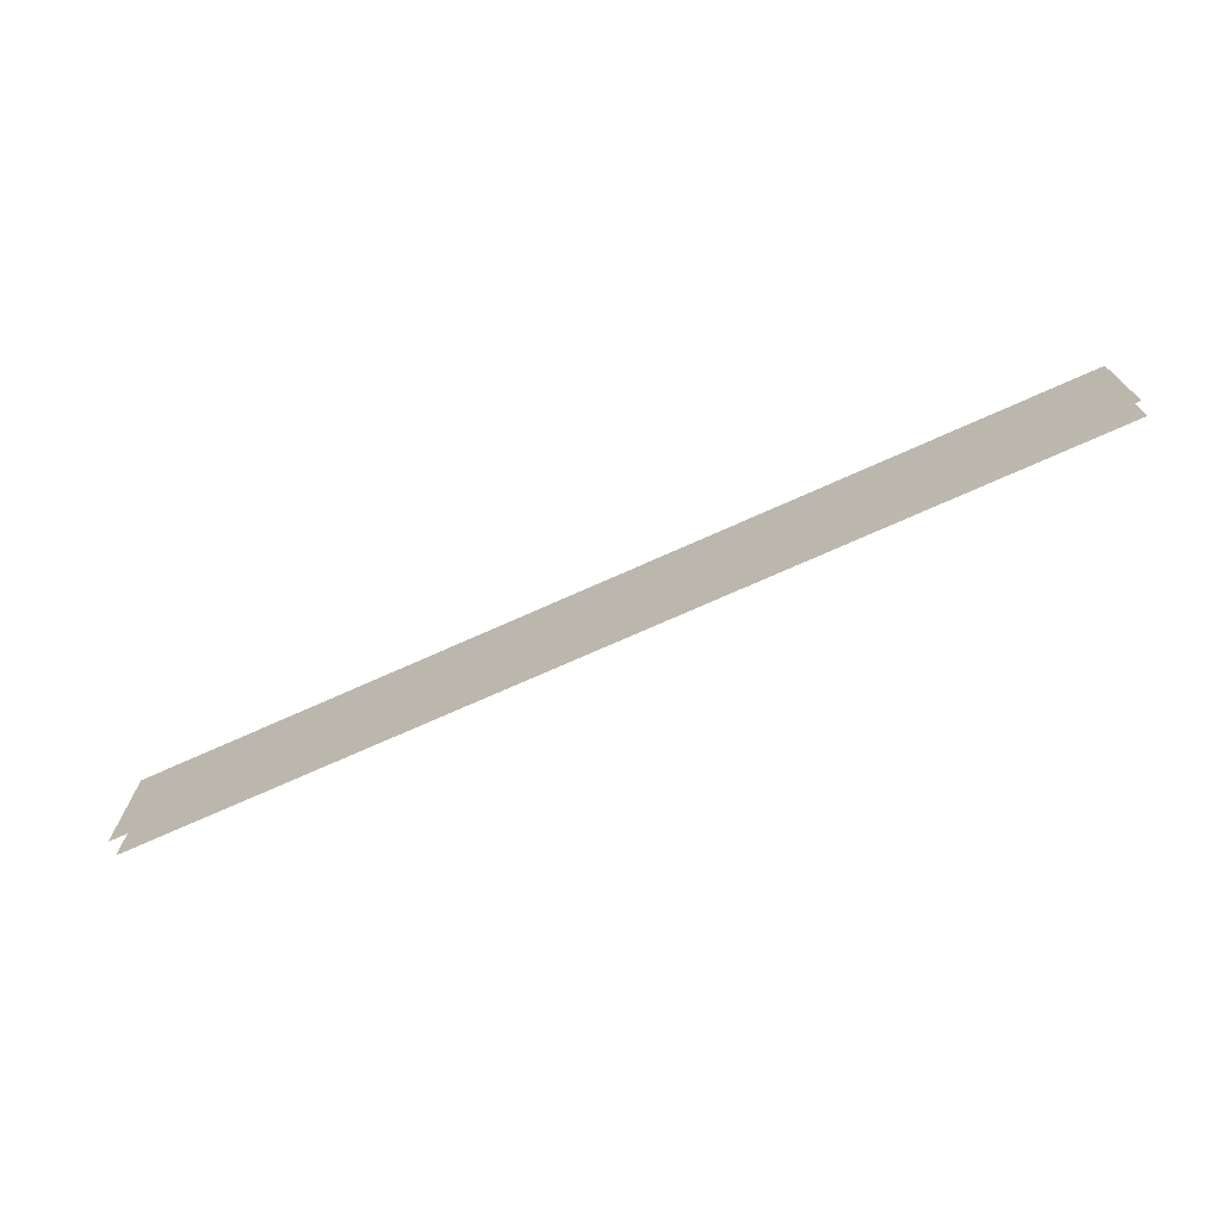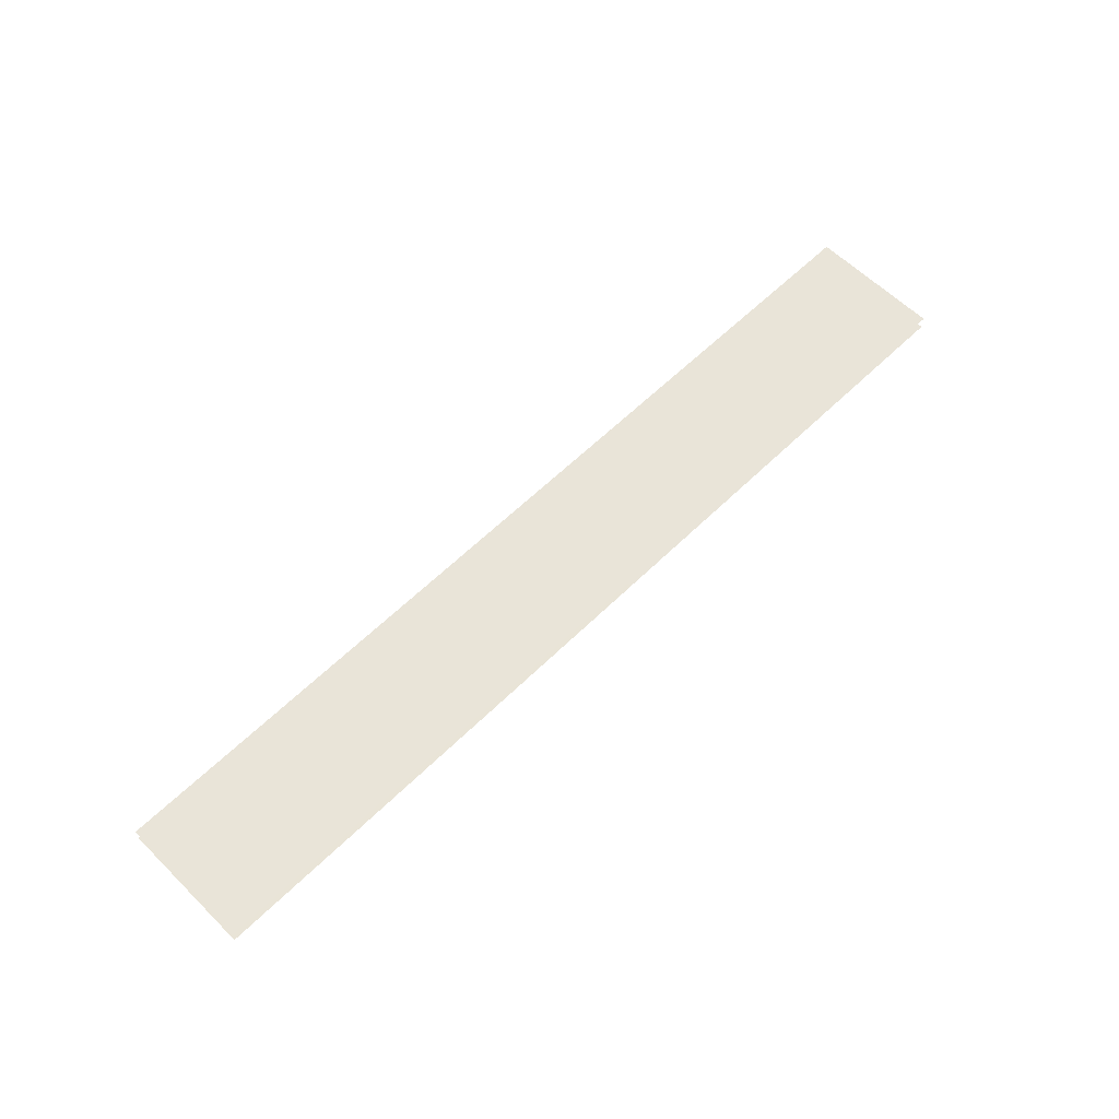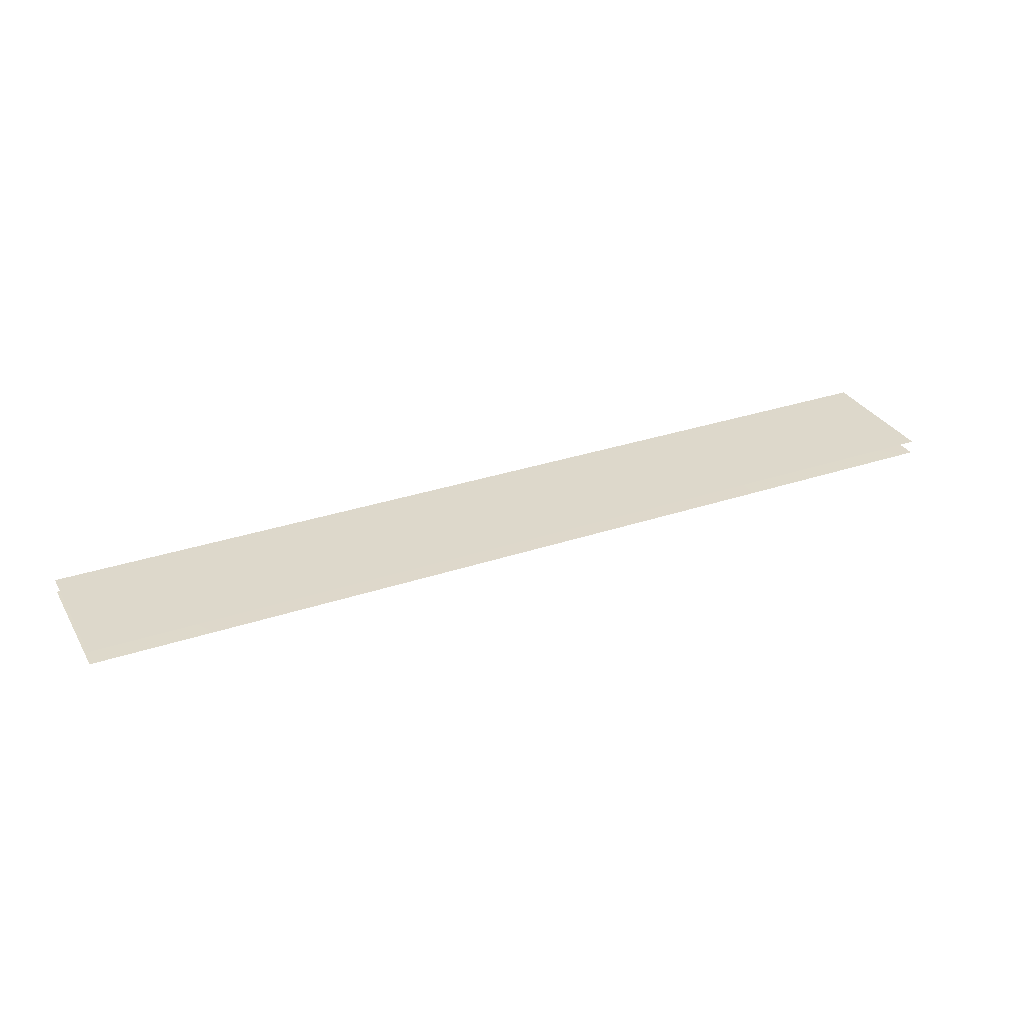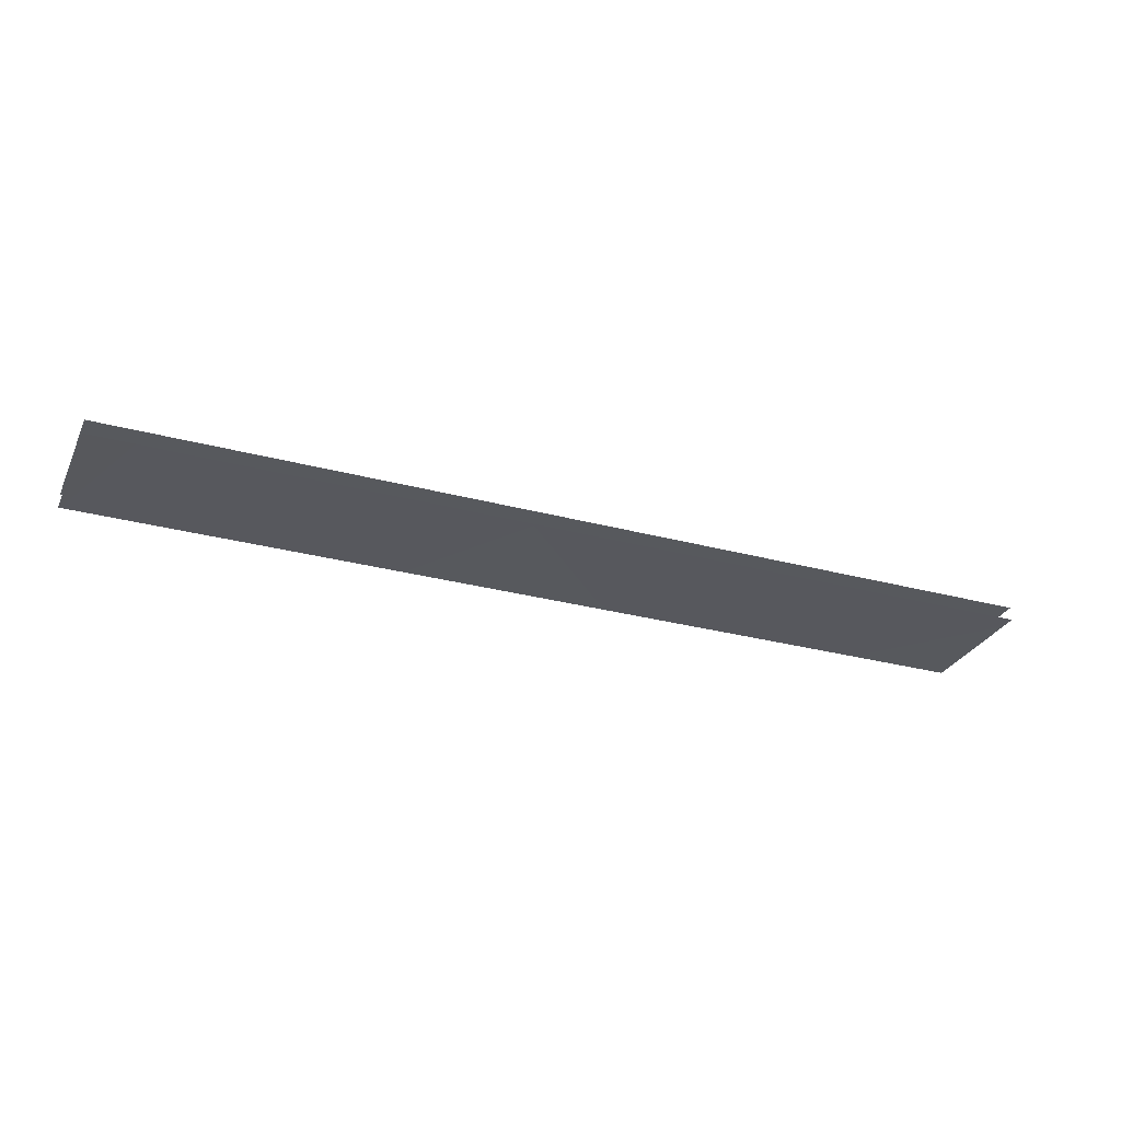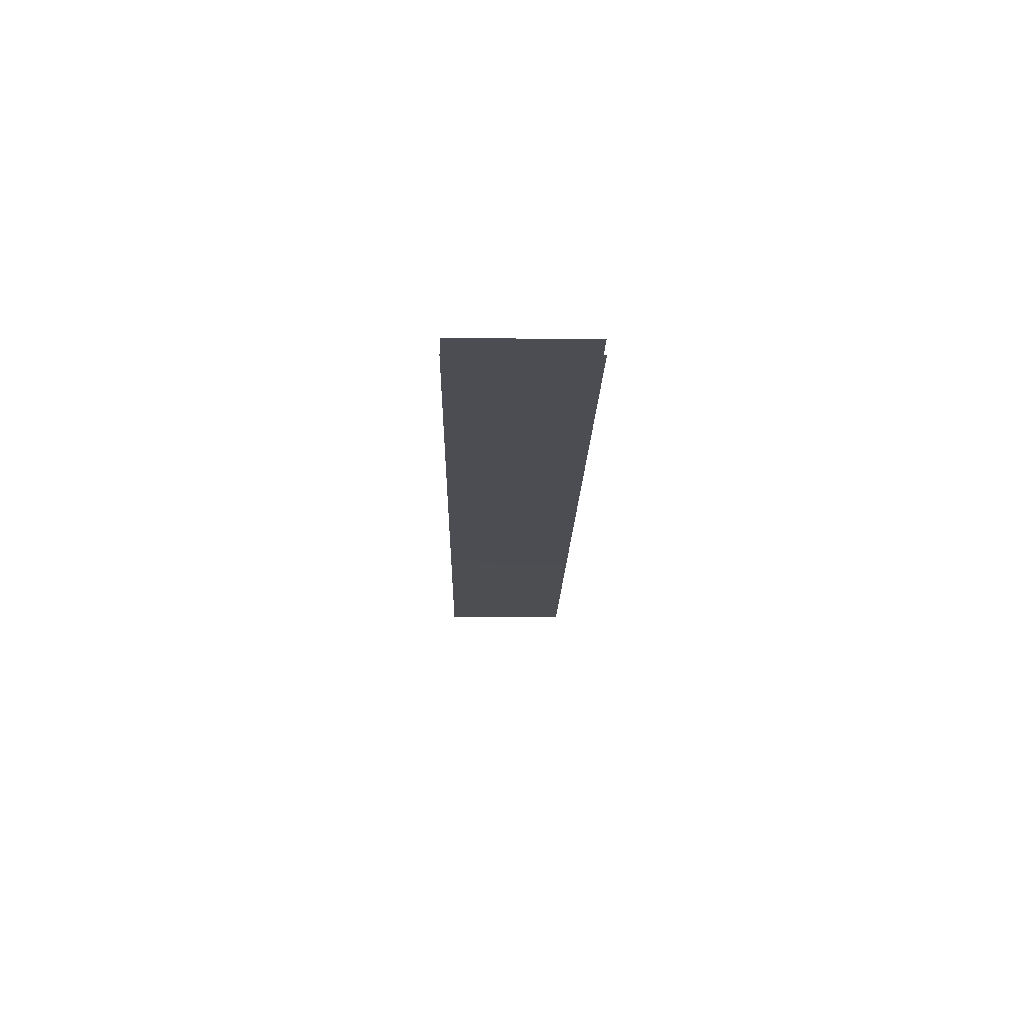
<metadata>
{"format":"obj","ext":"obj","renderer":"f3d","projection":"perspective","resolution":1024,"background":"white","views":[{"elev":-71.5,"azim":24.3,"up":"+Y"},{"elev":60.7,"azim":-44.9,"up":"+Z"},{"elev":31.3,"azim":-25.5,"up":"+Z"},{"elev":-29.2,"azim":-21.8,"up":"+Z"},{"elev":-16.4,"azim":-91.1,"up":"+Z"}]}
</metadata>
<code>
g DecalMesh_MetroArea_Decal_Crack_01_(2)__144
v 4.032 0.5792 0.03293
v 2.328 -0.5732 0.03293
v 4.032 -0.5732 0.03293
v 4.032 0.5792 0.03293
v -4.032 0.5792 0.03294
v -4.032 -0.5732 0.03294
v 4.032 0.5792 0.03293
v -4.032 -0.5732 0.03294
v 2.328 -0.5732 0.03293
v 4.032 0.00999 -0.08529
v 4.032 0.5792 -0.08498
v 3.573 0.5792 -0.08506
v 4.032 0.00999 -0.08529
v 3.573 0.5792 -0.08506
v 3.773 -0.5732 -0.08565
v 4.032 0.00999 -0.08529
v 3.773 -0.5732 -0.08565
v 4.032 -0.5732 -0.08561
v 3.573 0.5792 -0.08506
v 2.454 0.5792 -0.08526
v 3.142 -0.5732 -0.08576
v 3.573 0.5792 -0.08506
v 3.142 -0.5732 -0.08576
v 3.773 -0.5732 -0.08565
v 2.454 0.5792 -0.08526
v 2.732 -0.5732 -0.08583
v 3.142 -0.5732 -0.08576
v 2.454 0.5792 -0.08526
v 1.41 0.5792 -0.08544
v 1.872 -0.5732 -0.08599
v 2.454 0.5792 -0.08526
v 1.872 -0.5732 -0.08599
v 2.732 -0.5732 -0.08583
v 1.41 0.5792 -0.08544
v 1.607 -0.5732 -0.08603
v 1.872 -0.5732 -0.08599
v 1.41 0.5792 -0.08544
v 0.5032 0.5792 -0.0856
v 0.7682 -0.5732 -0.08618
v 1.41 0.5792 -0.08544
v 0.7682 -0.5732 -0.08618
v 1.607 -0.5732 -0.08603
v -0.06162 0.5792 -0.0857
v -0.02812 -0.5732 -0.08632
v 0.08096 -0.5732 -0.0863
v -0.06162 0.5792 -0.0857
v -0.4954 0.5792 -0.08578
v -0.4468 -0.5732 -0.08639
v -0.06162 0.5792 -0.0857
v -0.4468 -0.5732 -0.08639
v -0.02812 -0.5732 -0.08632
v 0.5032 0.5792 -0.0856
v 0.6261 -0.5732 -0.08621
v 0.7682 -0.5732 -0.08618
v 0.5032 0.5792 -0.0856
v -0.06162 0.5792 -0.0857
v 0.08096 -0.5732 -0.0863
v 0.5032 0.5792 -0.0856
v 0.08096 -0.5732 -0.0863
v 0.6261 -0.5732 -0.08621
v -0.4954 0.5792 -0.08578
v -0.7262 -0.5732 -0.08644
v -0.4468 -0.5732 -0.08639
v -0.4954 0.5792 -0.08578
v -1.608 0.5792 -0.08597
v -1.801 -0.5732 -0.08663
v -0.4954 0.5792 -0.08578
v -1.801 -0.5732 -0.08663
v -0.7764 -0.5732 -0.08645
v -0.4954 0.5792 -0.08578
v -0.7764 -0.5732 -0.08645
v -0.7262 -0.5732 -0.08644
v -1.608 0.5792 -0.08597
v -2.103 -0.5732 -0.08669
v -1.801 -0.5732 -0.08663
v -1.608 0.5792 -0.08597
v -2.807 0.5792 -0.08619
v -3.26 -0.5732 -0.08689
v -1.608 0.5792 -0.08597
v -3.26 -0.5732 -0.08689
v -2.503 -0.5732 -0.08676
v -1.608 0.5792 -0.08597
v -2.503 -0.5732 -0.08676
v -2.103 -0.5732 -0.08669
v -2.807 0.5792 -0.08619
v -3.596 -0.5732 -0.08695
v -3.26 -0.5732 -0.08689
v -2.807 0.5792 -0.08619
v -4.032 0.5792 -0.0864
v -4.032 -0.5732 -0.08703
v -2.807 0.5792 -0.08619
v -4.032 -0.5732 -0.08703
v -3.596 -0.5732 -0.08695
g DecalMesh_MetroArea_Decal_Crack_01_(2)__144_0
f 3 2 1
f 6 5 4
f 9 8 7
f 12 11 10
f 15 14 13
f 18 17 16
f 21 20 19
f 24 23 22
f 27 26 25
f 30 29 28
f 33 32 31
f 36 35 34
f 39 38 37
f 42 41 40
f 45 44 43
f 48 47 46
f 51 50 49
f 54 53 52
f 57 56 55
f 60 59 58
f 63 62 61
f 66 65 64
f 69 68 67
f 72 71 70
f 75 74 73
f 78 77 76
f 81 80 79
f 84 83 82
f 87 86 85
f 90 89 88
f 93 92 91

</code>
